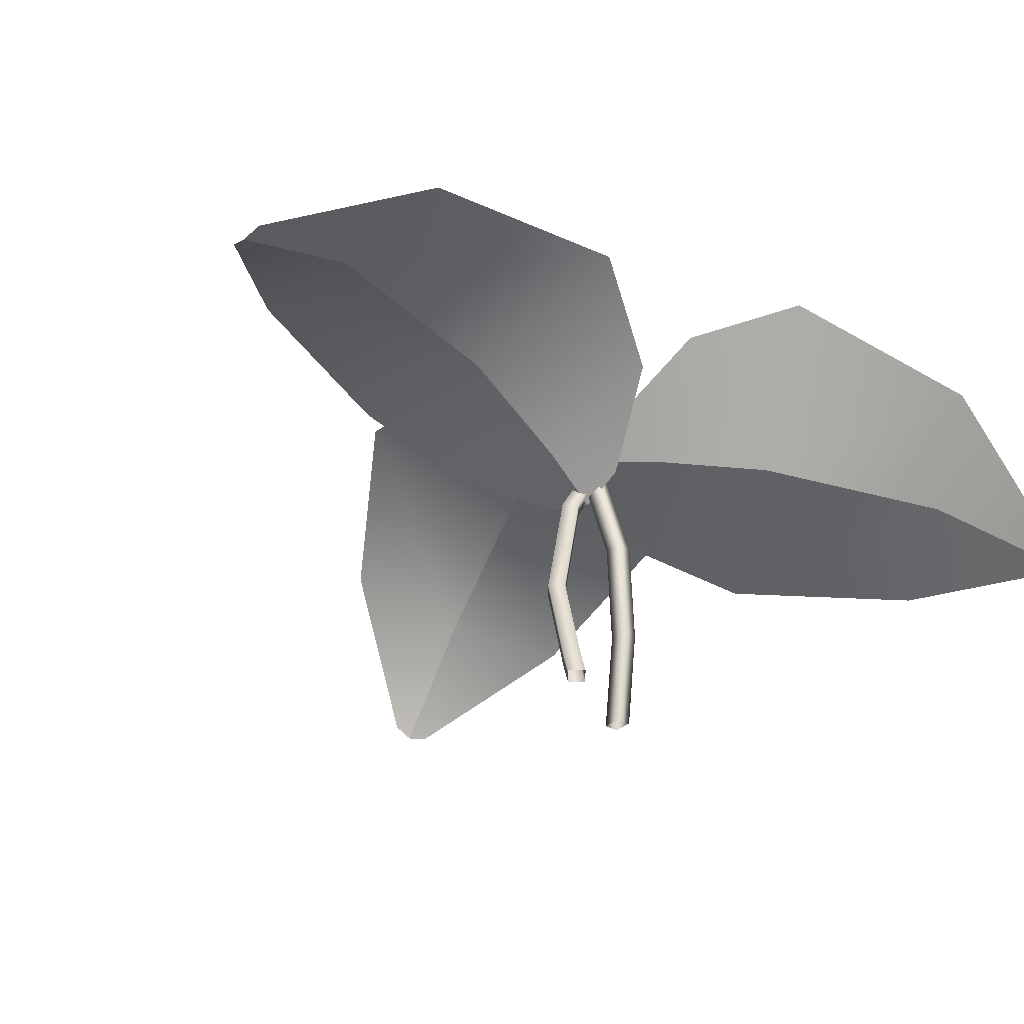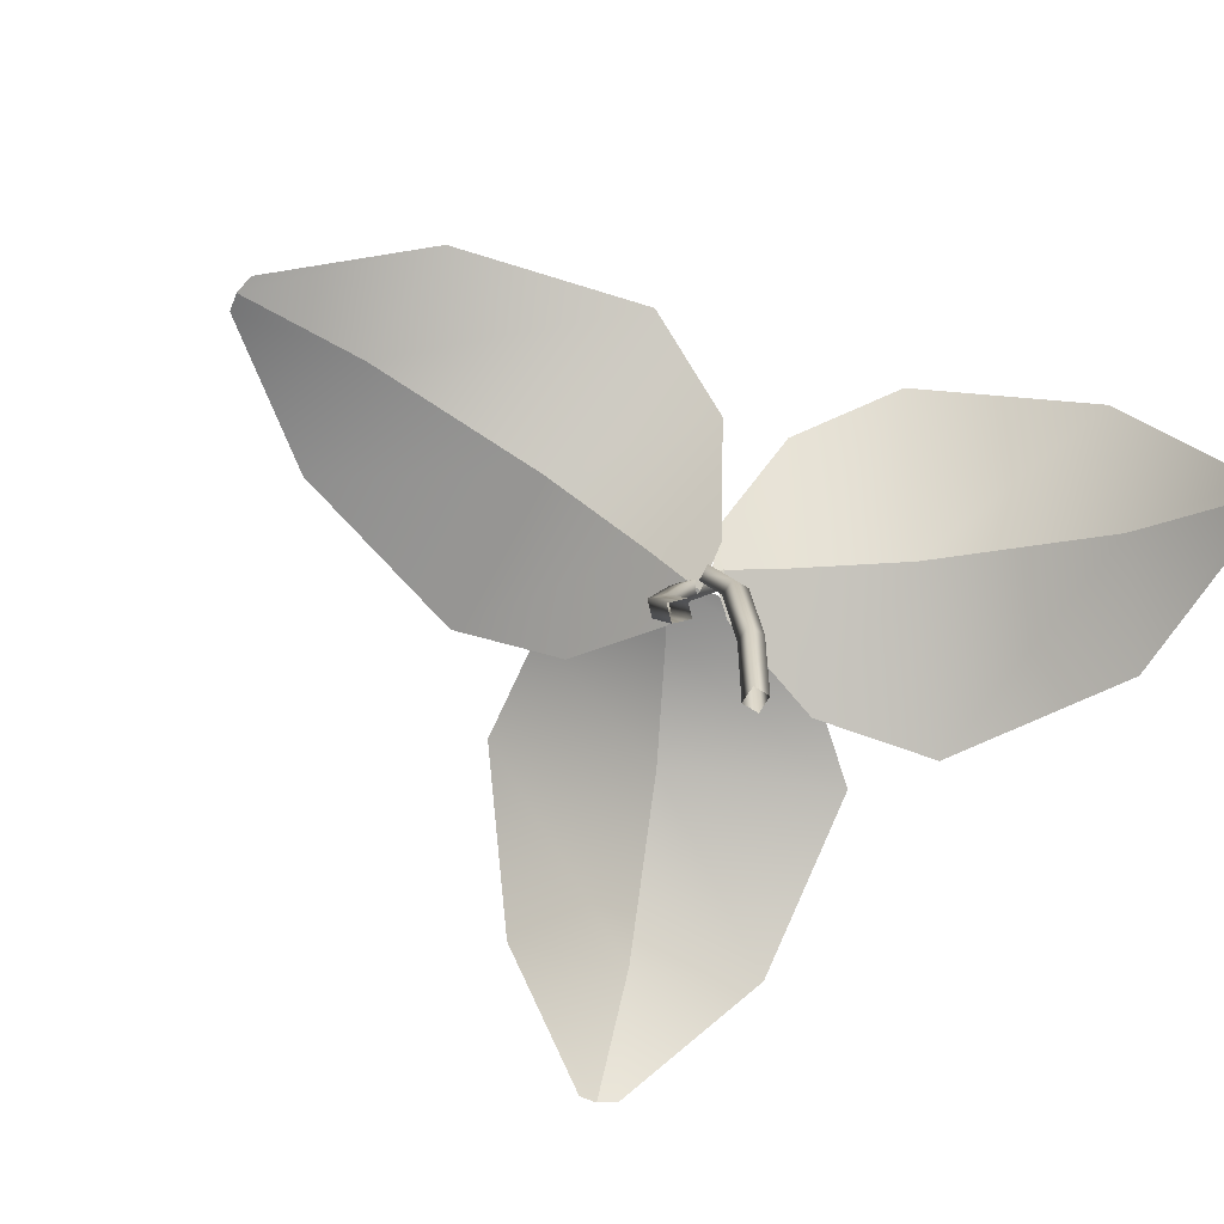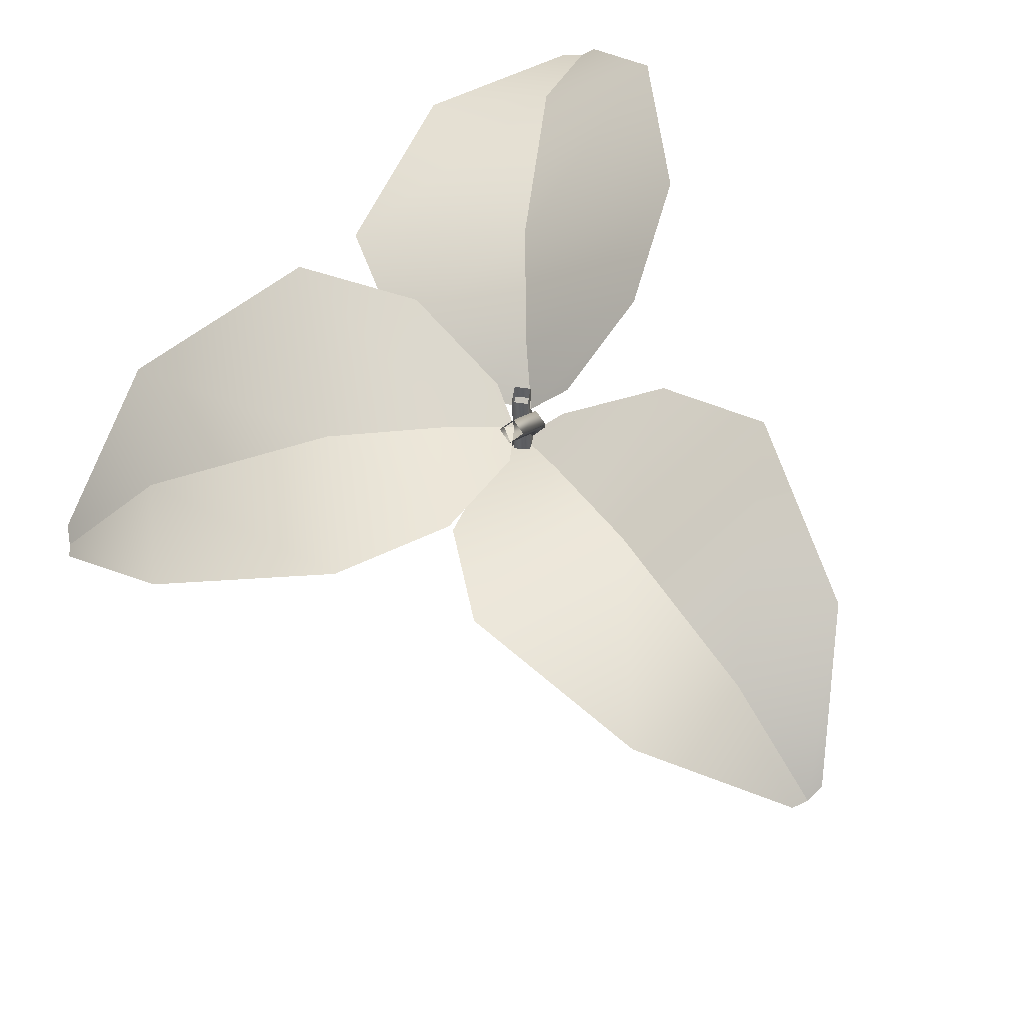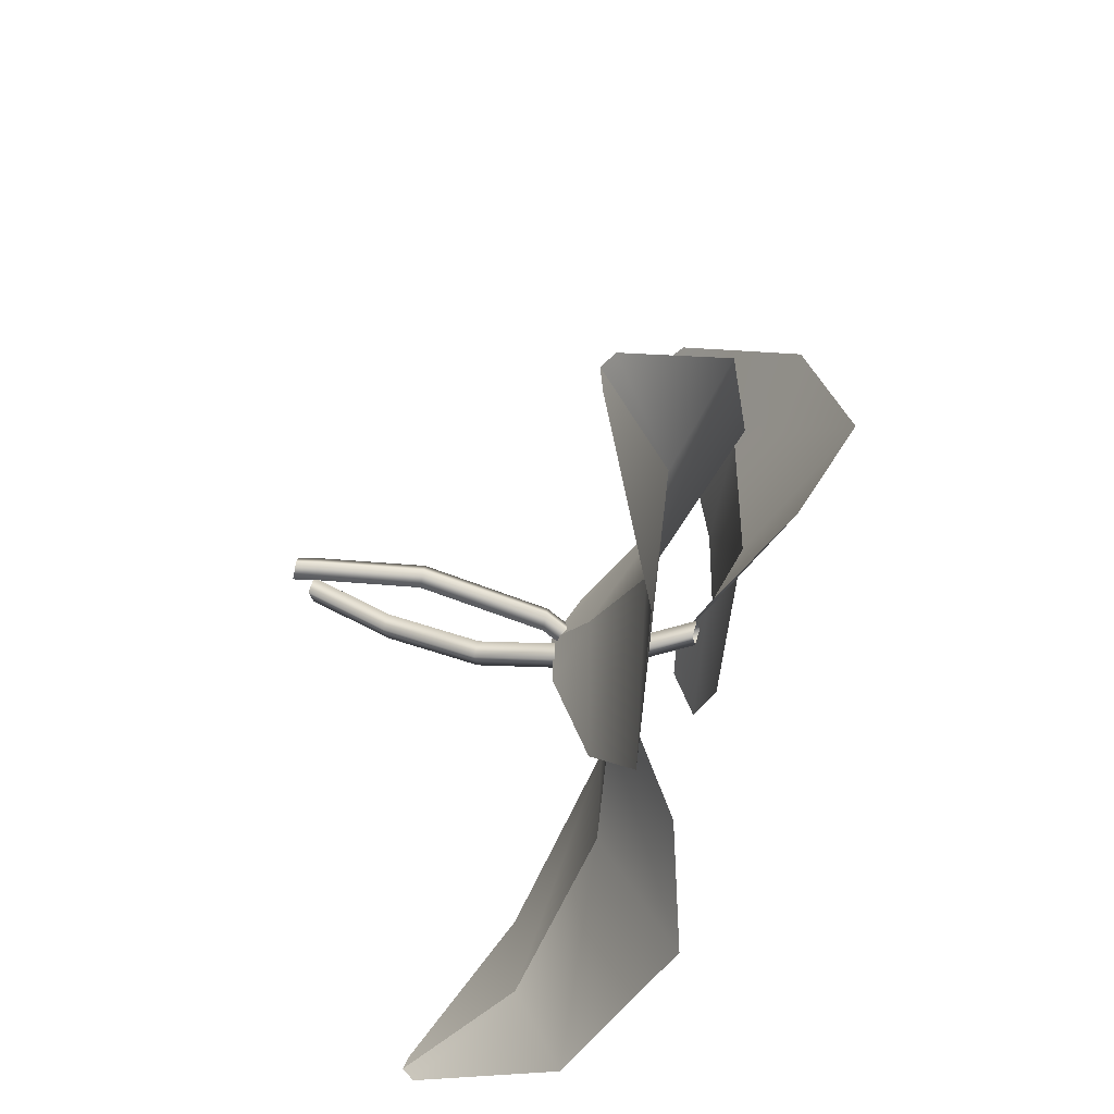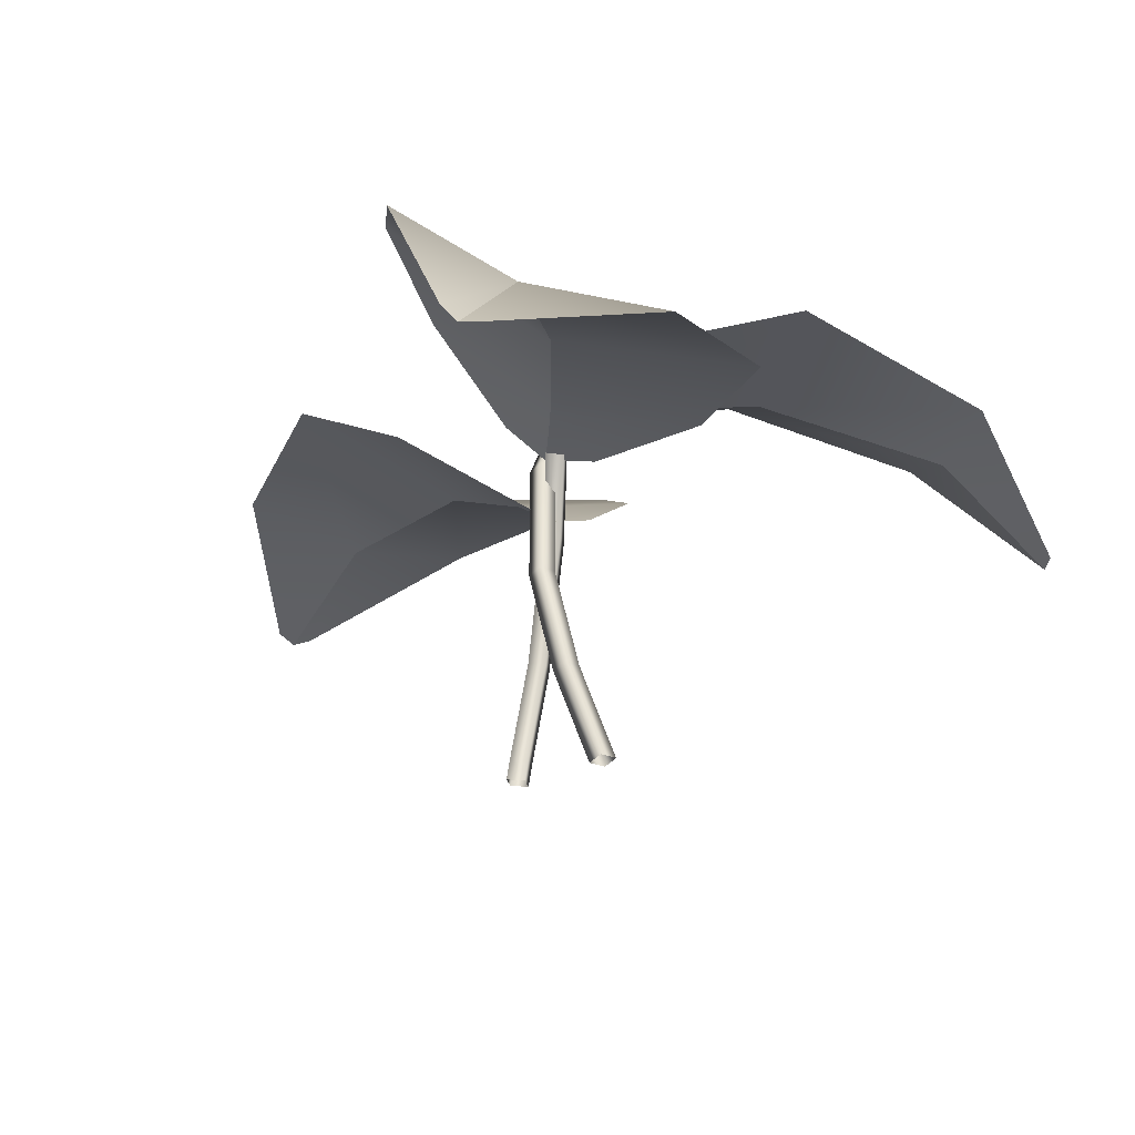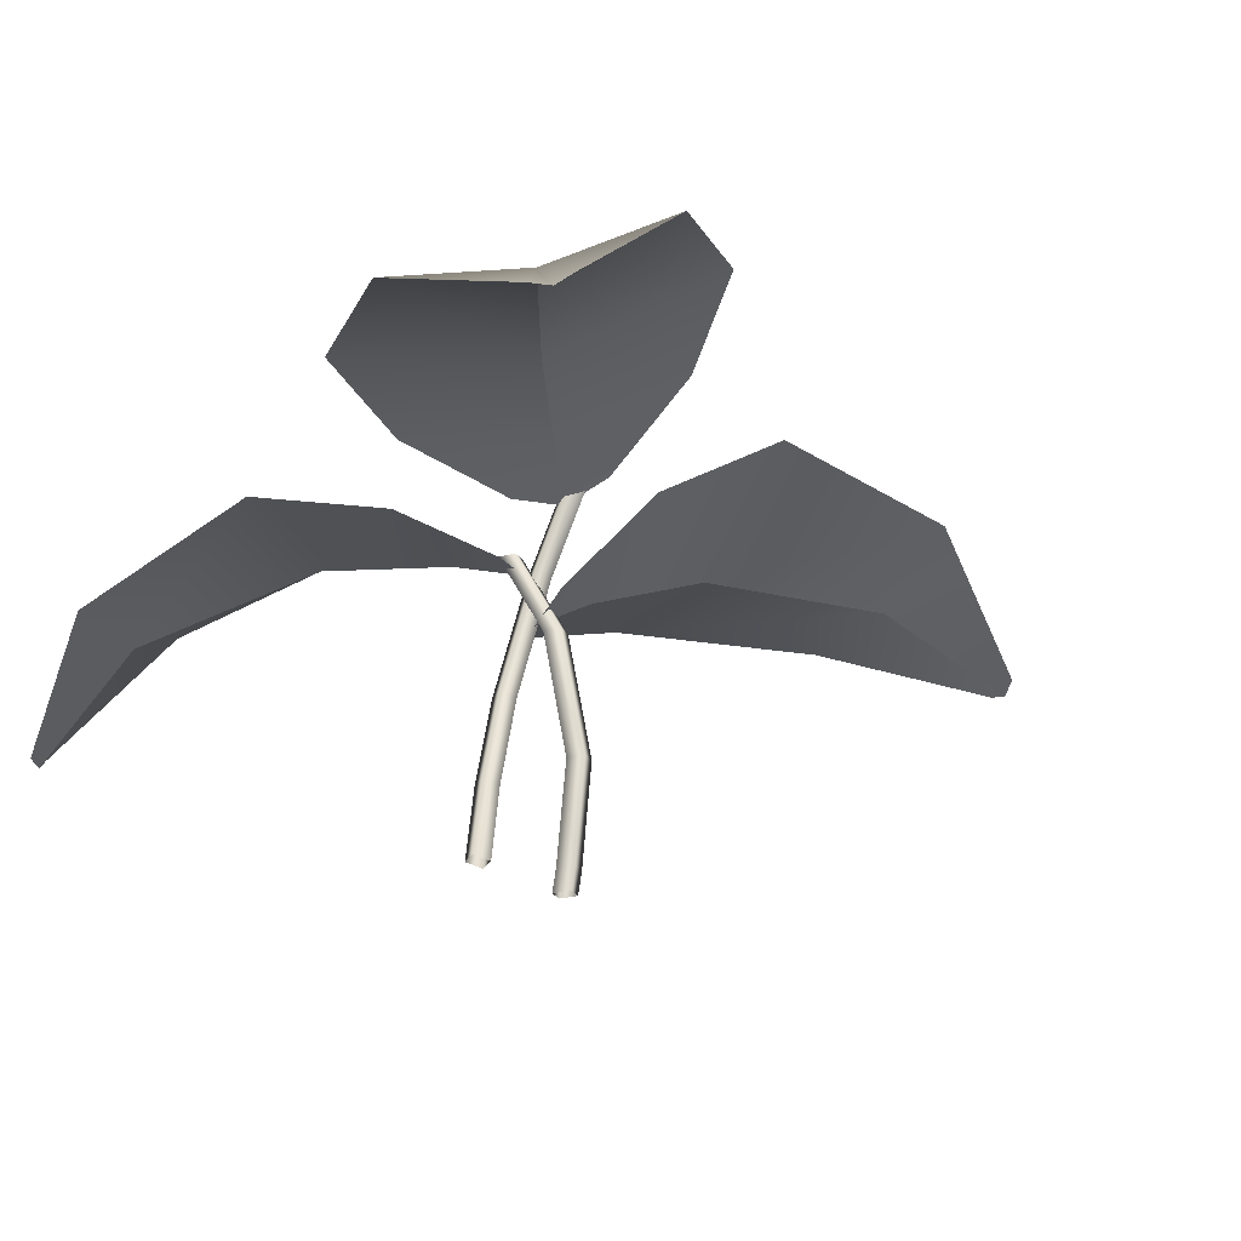
<metadata>
{"format":"obj","ext":"obj","renderer":"f3d","projection":"perspective","resolution":1024,"background":"white","views":[{"elev":-39.6,"azim":43.5,"up":"+Y"},{"elev":-78.8,"azim":57.2,"up":"+Y"},{"elev":73.5,"azim":-36.0,"up":"+Y"},{"elev":61.3,"azim":105.9,"up":"+Z"},{"elev":-24.1,"azim":144.2,"up":"+Y"},{"elev":-30.3,"azim":-115.0,"up":"+Y"}]}
</metadata>
<code>
g Plant_Strawberry_S
v 0.008413 0.2218 0.03173
v 0.008195 0.1931 -0.01216
v 0.04431 0.2044 -0.007005
v 0.1142 0.2508 0.03586
v 0.00848 0.2621 0.121
v 0.1503 0.2933 0.1162
v 0.007414 0.2723 0.2709
v 0.1075 0.2876 0.2672
v 0.005568 0.2242 0.3713
v 0.02036 0.23 0.3692
v -0.09617 0.2552 0.03407
v -0.02751 0.2059 -0.007617
v 0.008195 0.1931 -0.01216
v 0.008413 0.2218 0.03173
v -0.1318 0.2991 0.1138
v 0.00848 0.2621 0.121
v -0.0919 0.2917 0.2655
v 0.007414 0.2723 0.2709
v -0.008932 0.2306 0.369
v 0.005568 0.2242 0.3713
v -0.05428 0.2976 -0.02596
v -0.0109 0.2844 0.0004228
v -0.03365 0.3021 0.02548
v -0.1106 0.349 0.05304
v -0.1393 0.3076 -0.07354
v -0.2045 0.3725 0.03893
v -0.2718 0.2713 -0.1343
v -0.3164 0.3109 -0.05239
v -0.3508 0.196 -0.1566
v -0.3567 0.2057 -0.1452
v -0.01467 0.302 -0.1283
v -0.0008951 0.2861 -0.03641
v -0.0109 0.2844 0.0004228
v -0.05428 0.2976 -0.02596
v -0.07578 0.3095 -0.2042
v -0.1393 0.3076 -0.07354
v -0.2255 0.2664 -0.2242
v -0.2718 0.2713 -0.1343
v -0.3433 0.1991 -0.1704
v -0.3508 0.196 -0.1566
v 0.04574 0.2492 -0.06042
v 0.01888 0.2382 -0.01673
v -0.00527 0.2326 -0.0458
v -0.03204 0.2328 -0.1362
v 0.1021 0.256 -0.1402
v -0.008401 0.2306 -0.231
v 0.2023 0.2181 -0.2455
v 0.1247 0.1944 -0.3061
v 0.2748 0.1454 -0.2886
v 0.262 0.1455 -0.2983
v 0.1219 0.3173 -0.02015
v 0.04726 0.2615 -0.006198
v 0.01888 0.2382 -0.01673
v 0.04574 0.2492 -0.06042
v 0.198 0.344 -0.07542
v 0.1021 0.256 -0.1402
v 0.2706 0.2745 -0.1961
v 0.2023 0.2181 -0.2455
v 0.2834 0.1572 -0.2821
v 0.2748 0.1454 -0.2886
v 0.007919 0.2339 -0.000429
v -0.02414 0.2985 -0.001007
v -0.02414 0.2959 0.01207
v 0.007919 0.2365 -0.01351
v 0.02143 0.14 -0.01937
v -0.01079 0.2985 -0.001007
v 0.02143 0.1426 -0.03246
v 0.01089 0.06451 -0.0346
v 0.02126 0.2365 -0.01351
v -0.01079 0.2959 0.01207
v 0.01089 0.06715 -0.04768
v -0.0104 -0.003474 -0.04832
v -0.0104 -0.0008346 -0.0614
v 0.02126 0.2339 -0.000429
v -0.02414 0.2959 0.01207
v 0.007919 0.2339 -0.000429
v 0.03478 0.1426 -0.03246
v 0.02424 0.06715 -0.04768
v 0.002943 -0.0008346 -0.0614
v 0.03478 0.14 -0.01937
v 0.02143 0.14 -0.01937
v 0.02424 0.06451 -0.0346
v 0.002943 -0.003474 -0.04832
v 0.01089 0.06451 -0.0346
v -0.0104 -0.003474 -0.04832
v 2.794e-05 0.1847 -0.009478
v 0.02619 0.2493 -0.02802
v 0.01706 0.2475 -0.03759
v 0.009157 0.1865 8.767e-05
v -0.000436 0.08976 0.008892
v 0.01654 0.2493 -0.0188
v 0.008693 0.09157 0.01846
v 0.01466 0.01353 0.008871
v -0.0004916 0.1865 0.009308
v 0.007415 0.2475 -0.02837
v 0.02379 0.01533 0.01844
v 0.0183 -0.003601 0.007887
v 0.02743 -0.001795 0.01745
v -0.00962 0.1847 -0.0002583
v 0.01706 0.2475 -0.03759
v 2.794e-05 0.1847 -0.009478
v -0.0009555 0.0915 0.02768
v 0.01415 0.01526 0.02766
v 0.01778 -0.001864 0.02667
v -0.01008 0.08969 0.01811
v -0.000436 0.08976 0.008892
v 0.005017 0.01346 0.01809
v 0.008653 -0.003669 0.01711
v 0.01466 0.01353 0.008871
v 0.0183 -0.003601 0.007887
g Plant_Strawberry_S_0
f 3 2 1
f 4 3 1
f 4 1 5
f 6 4 5
f 6 5 7
f 8 6 7
f 8 7 9
f 10 8 9
f 13 12 11
f 14 13 11
f 14 11 15
f 16 14 15
f 16 15 17
f 18 16 17
f 18 17 19
f 20 18 19
f 23 22 21
f 24 23 21
f 24 21 25
f 26 24 25
f 26 25 27
f 28 26 27
f 28 27 29
f 30 28 29
f 33 32 31
f 34 33 31
f 34 31 35
f 36 34 35
f 36 35 37
f 38 36 37
f 38 37 39
f 40 38 39
f 43 42 41
f 44 43 41
f 44 41 45
f 46 44 45
f 46 45 47
f 48 46 47
f 48 47 49
f 50 48 49
f 53 52 51
f 54 53 51
f 54 51 55
f 56 54 55
f 56 55 57
f 58 56 57
f 58 57 59
f 60 58 59
f 63 62 61
f 62 64 61
f 61 64 65
f 62 66 64
f 64 67 65
f 65 67 68
f 66 69 64
f 64 69 67
f 66 70 69
f 67 71 68
f 68 71 72
f 71 73 72
f 70 74 69
f 70 75 74
f 75 76 74
f 69 77 67
f 67 77 71
f 69 74 77
f 71 78 73
f 77 78 71
f 78 79 73
f 74 76 80
f 74 80 77
f 77 80 78
f 76 81 80
f 78 82 79
f 80 82 78
f 80 81 82
f 82 83 79
f 81 84 82
f 82 84 83
f 84 85 83
f 88 87 86
f 87 89 86
f 86 89 90
f 87 91 89
f 89 92 90
f 90 92 93
f 91 94 89
f 89 94 92
f 91 95 94
f 92 96 93
f 93 96 97
f 96 98 97
f 95 99 94
f 95 100 99
f 100 101 99
f 94 102 92
f 92 102 96
f 94 99 102
f 96 103 98
f 102 103 96
f 103 104 98
f 99 101 105
f 99 105 102
f 102 105 103
f 101 106 105
f 103 107 104
f 105 107 103
f 105 106 107
f 107 108 104
f 106 109 107
f 107 109 108
f 109 110 108

</code>
